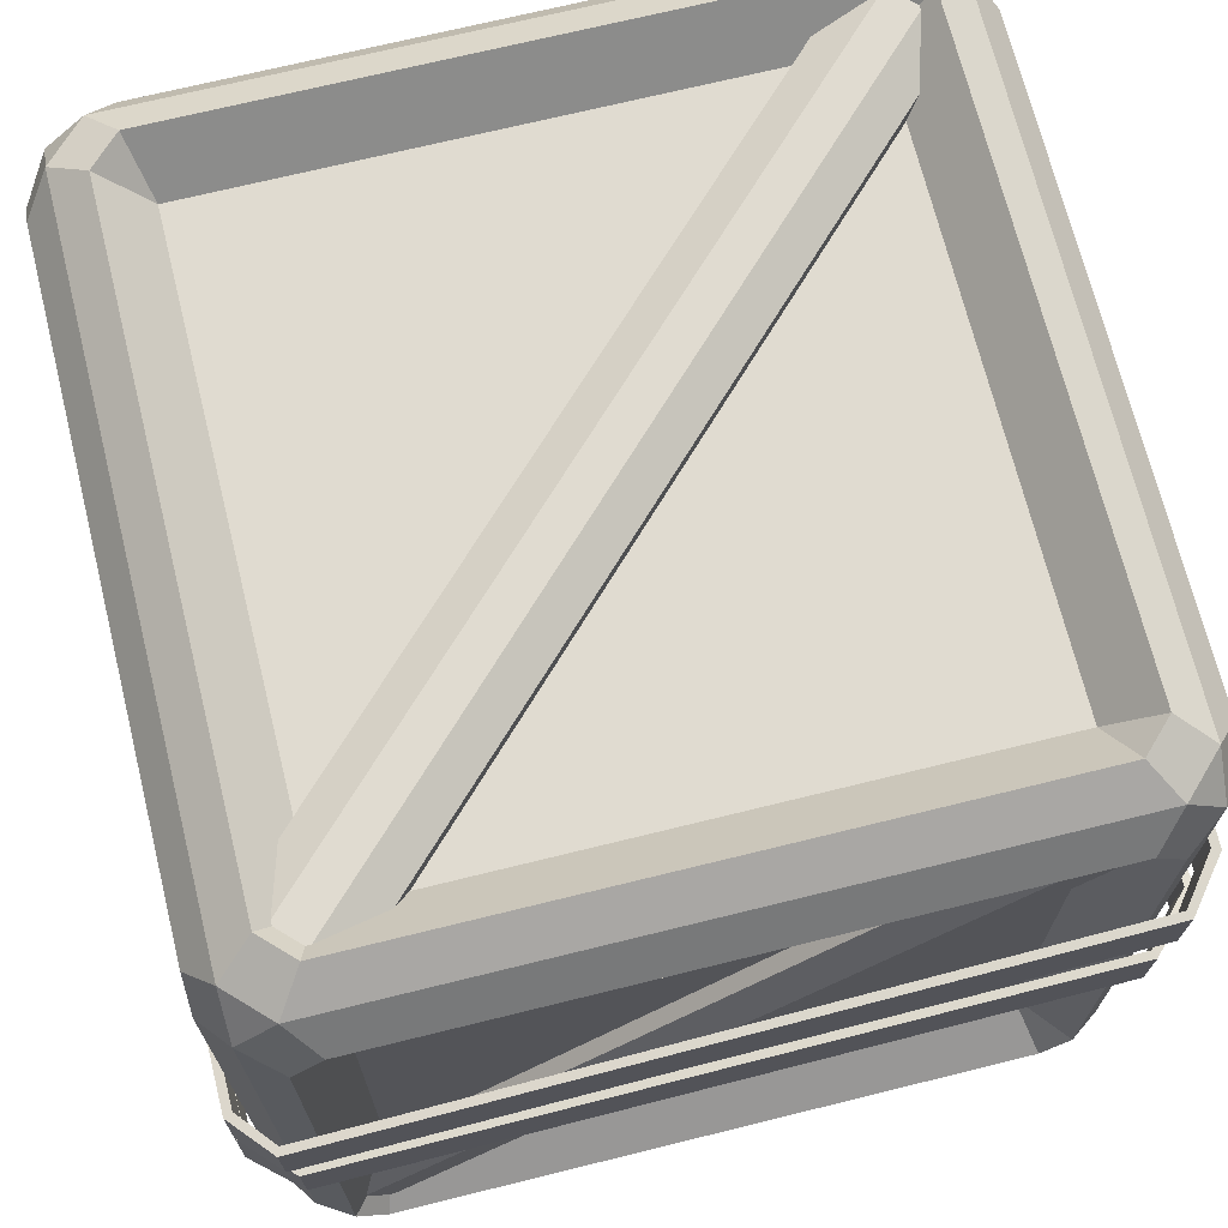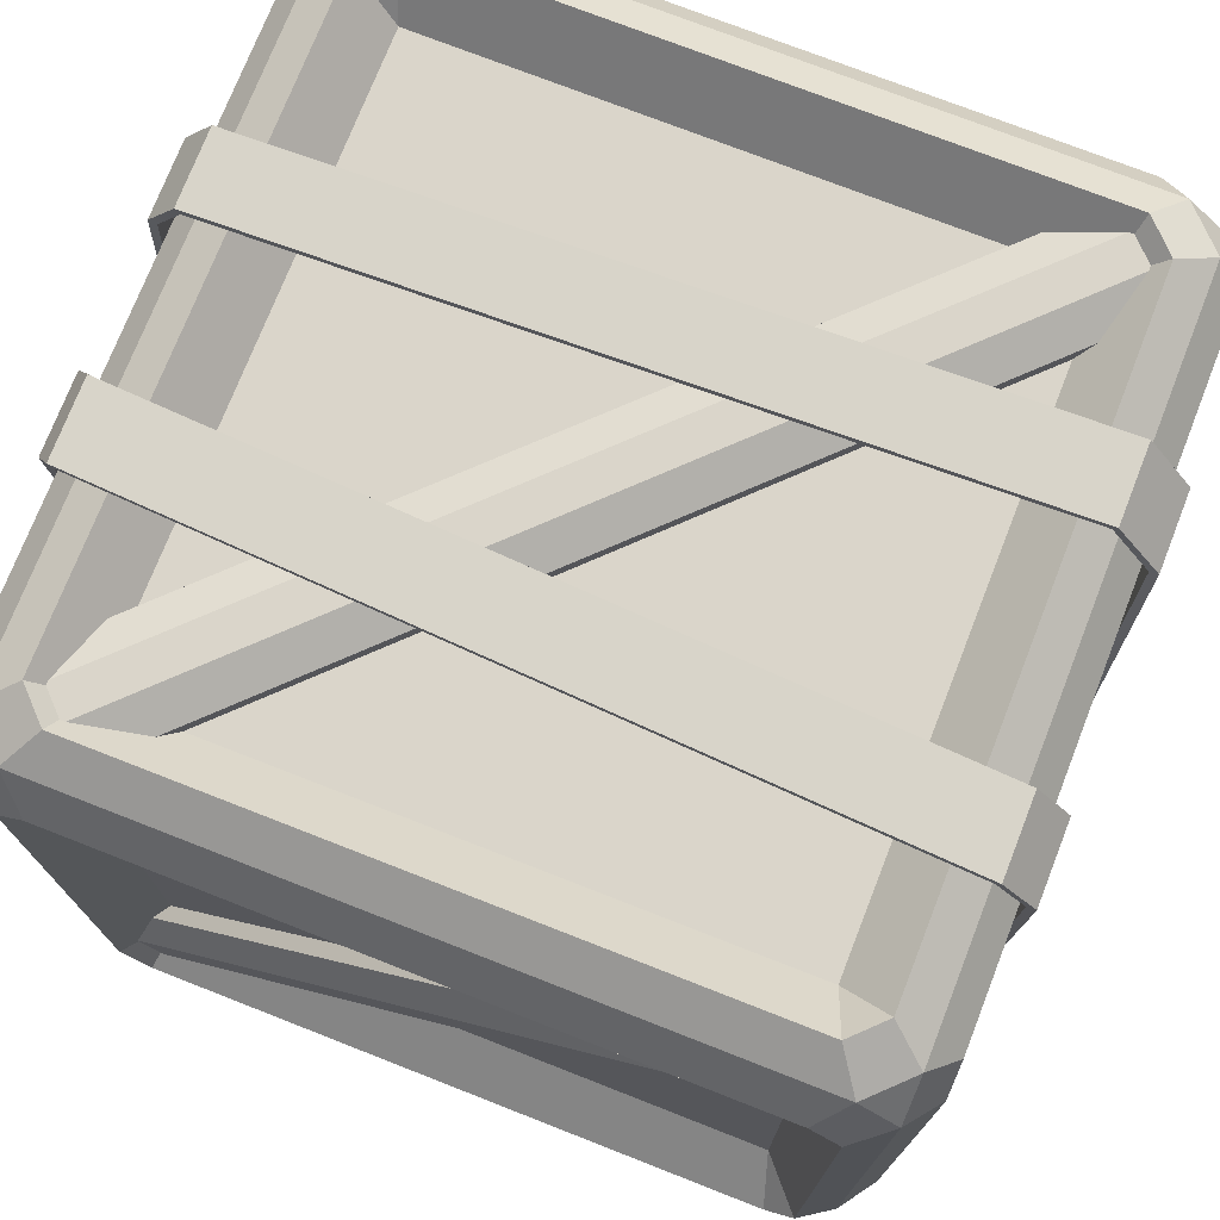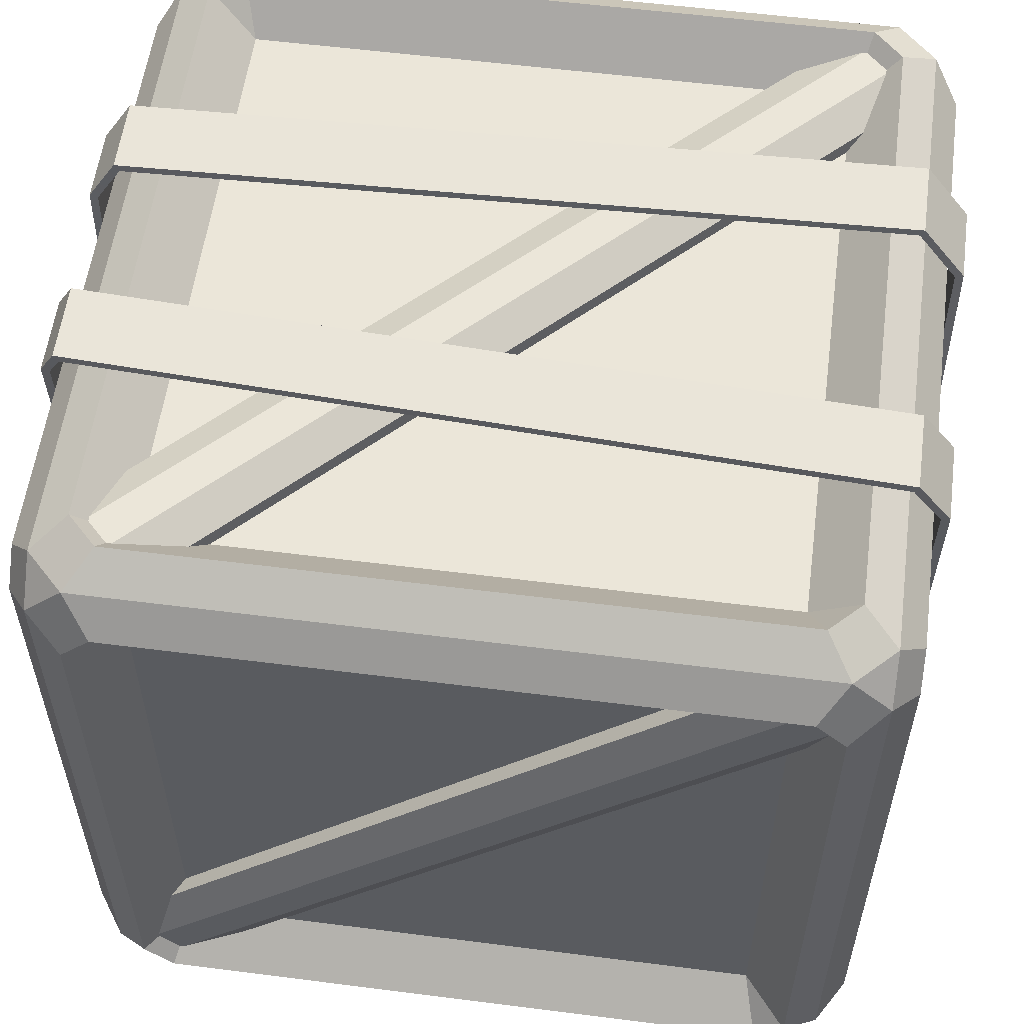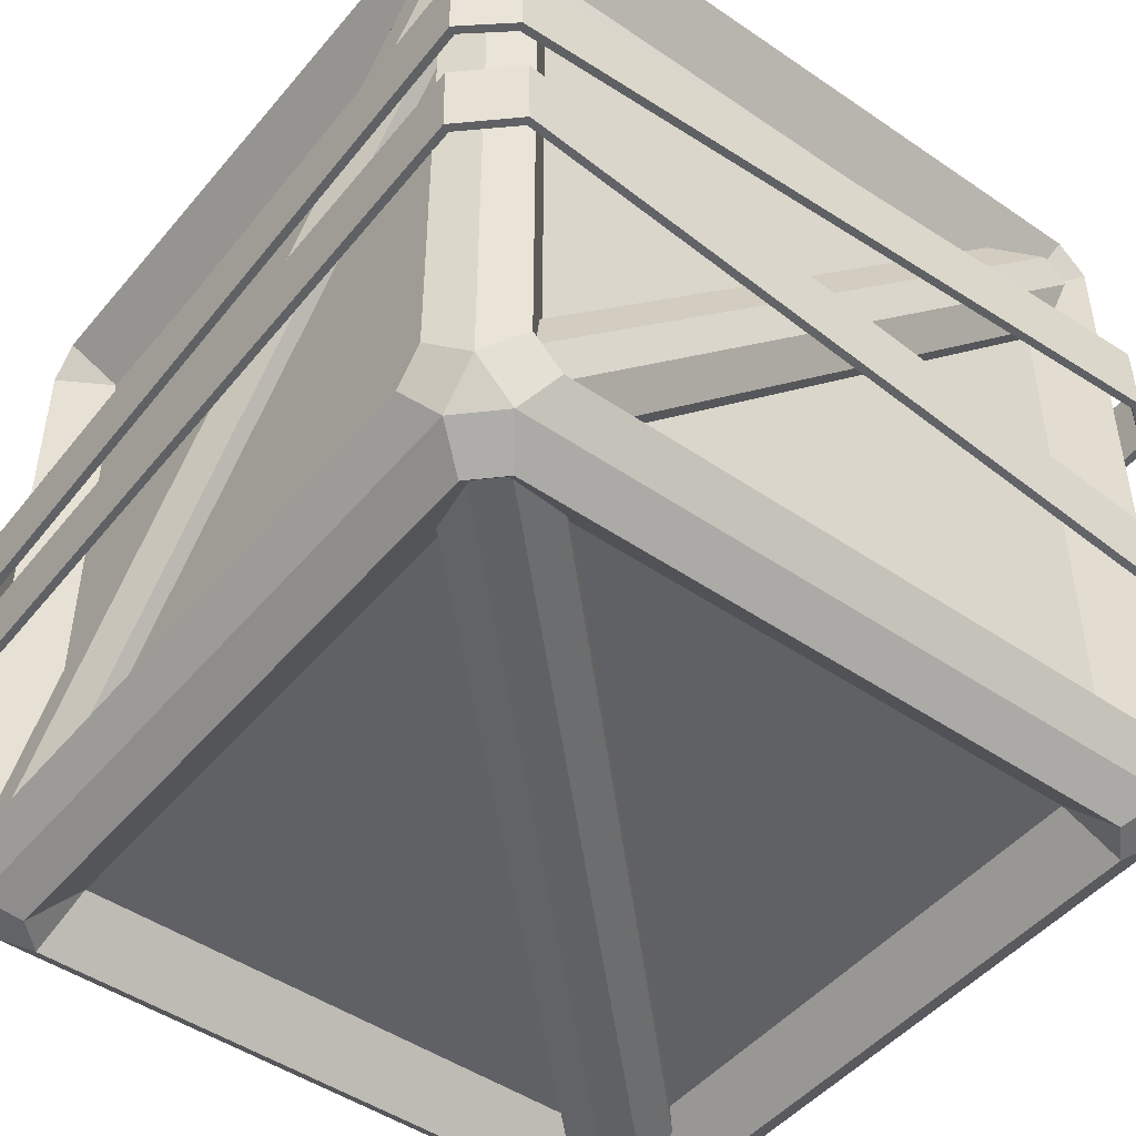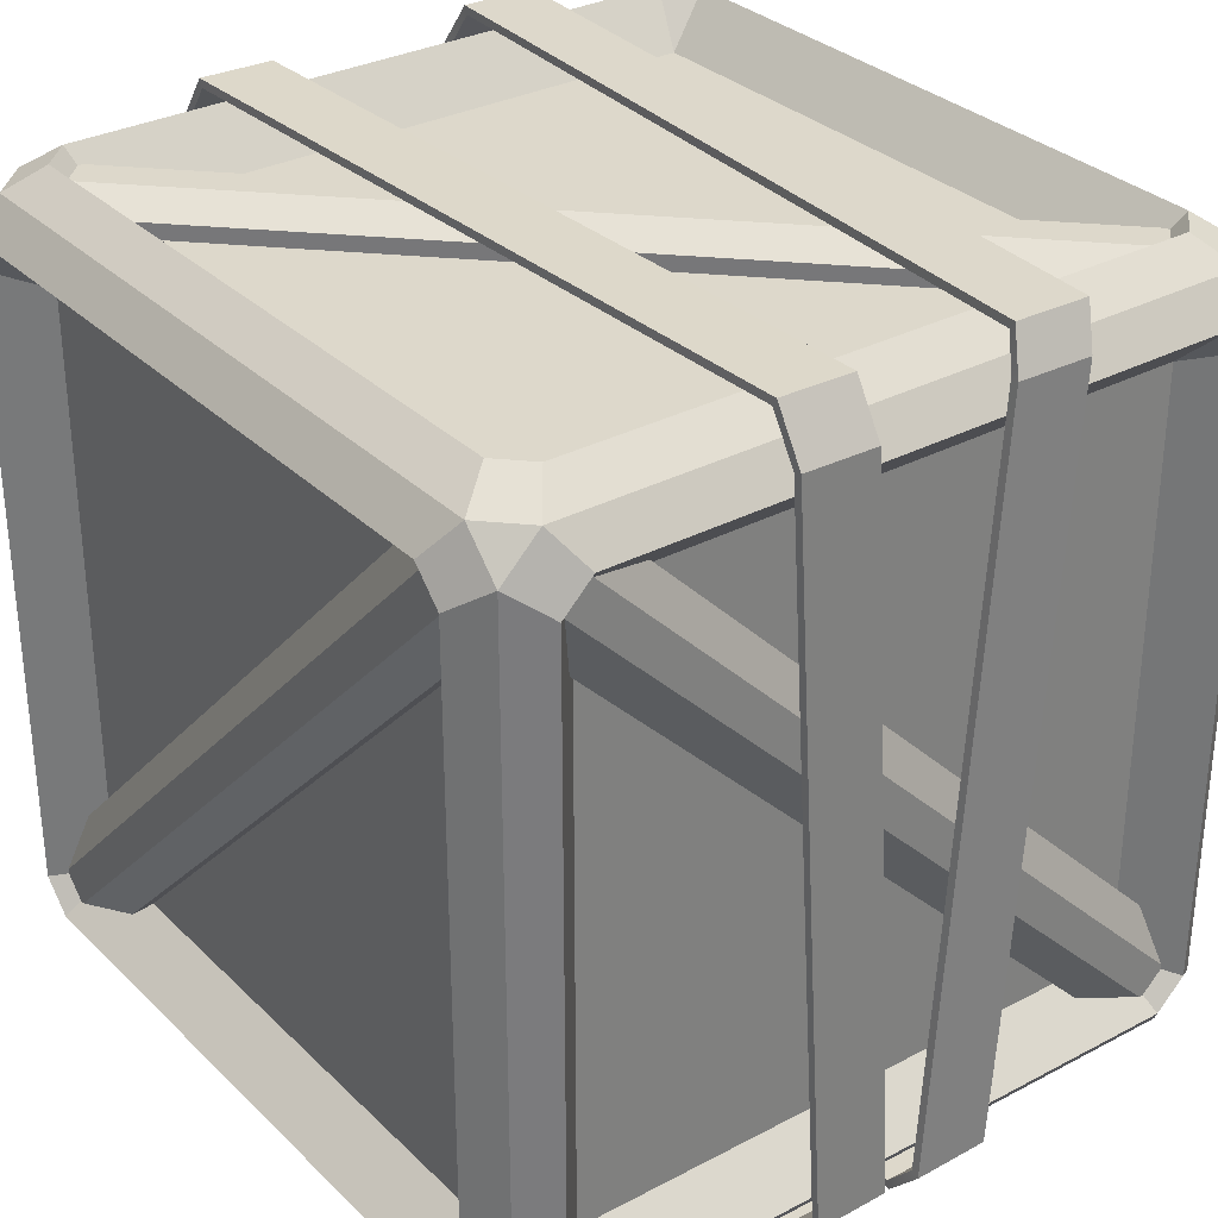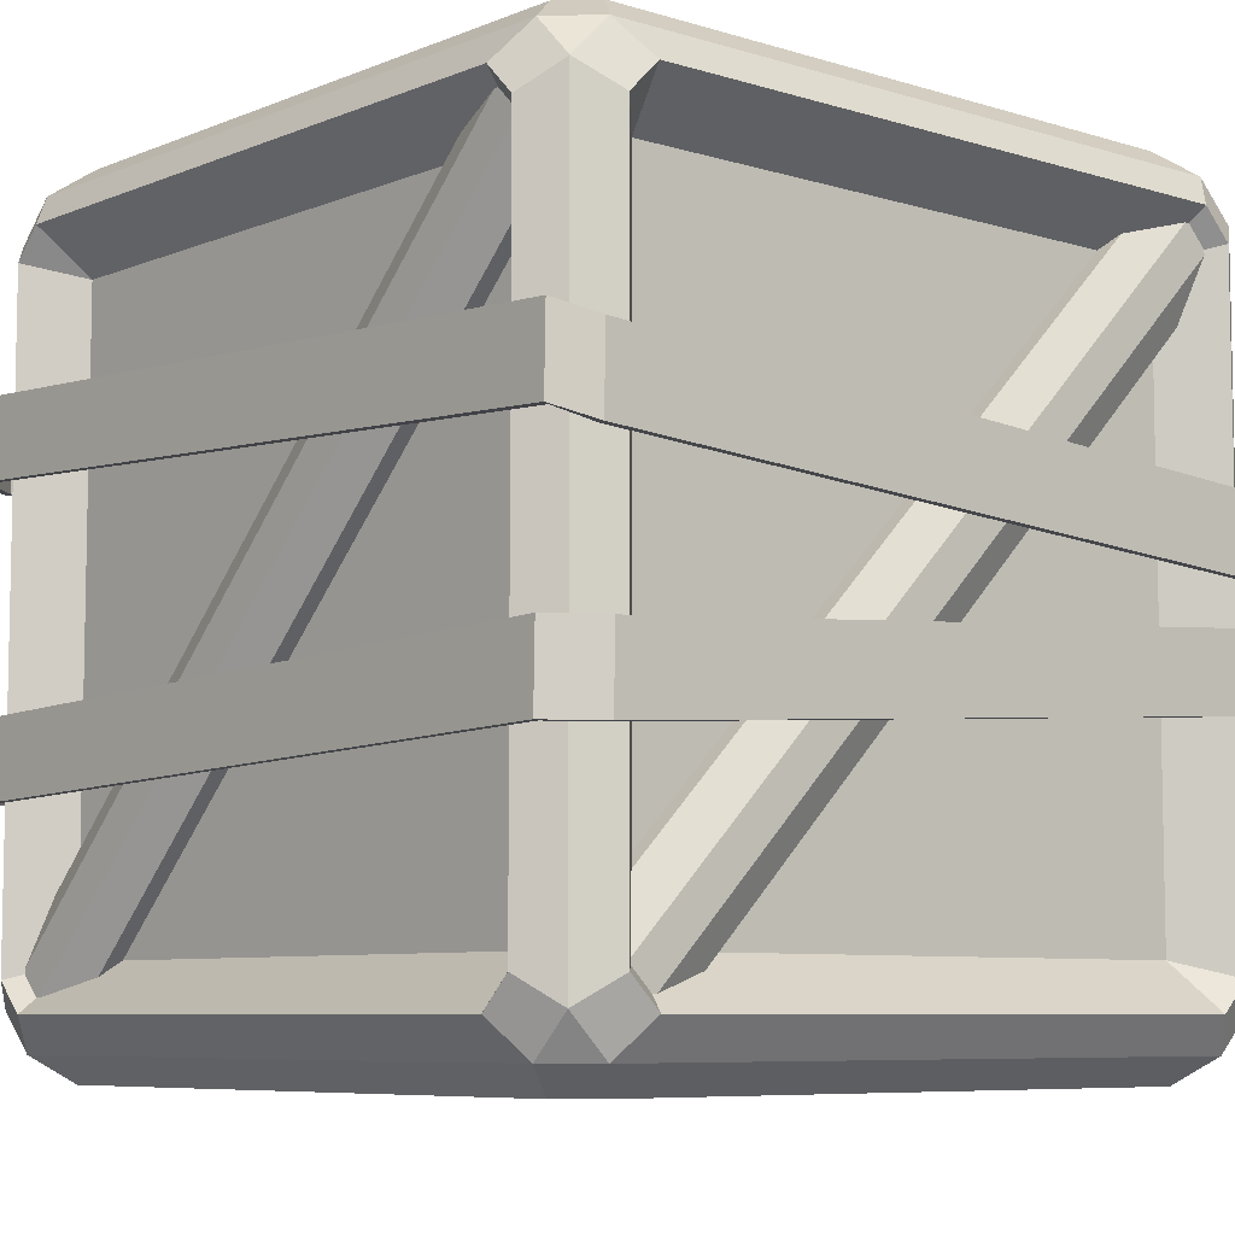
<metadata>
{"format":"obj","ext":"obj","renderer":"f3d","projection":"perspective","resolution":1024,"background":"white","views":[{"elev":70.0,"azim":166.1,"up":"+Y"},{"elev":74.3,"azim":-158.6,"up":"+Z"},{"elev":56.8,"azim":-172.4,"up":"+Z"},{"elev":-47.4,"azim":-127.7,"up":"+Y"},{"elev":31.5,"azim":53.2,"up":"+Z"},{"elev":-7.2,"azim":48.8,"up":"+Y"}]}
</metadata>
<code>
g default
v 0.5011 0.5848 0.4621
v 0.5017 0.5255 -0.4612
v 0.5011 0.679 0.4604
v 0.5017 0.6197 -0.459
v 0.4816 0.5987 0.503
v 0.4816 0.6929 0.5013
v -0.4695 0.6496 0.5058
v -0.4695 0.7438 0.5041
v -0.5048 0.6483 0.4562
v -0.5048 0.7425 0.4545
v -0.5011 0.5987 -0.4486
v -0.5011 0.6929 -0.4503
v -0.4599 0.5922 -0.5026
v -0.4599 0.6864 -0.5043
v 0.4638 0.5262 -0.5024
v 0.4638 0.6203 -0.5041
v 0.5112 0.5848 0.4648
v 0.5118 0.5255 -0.4656
v 0.5118 0.6197 -0.4635
v 0.5112 0.679 0.4631
v 0.4874 0.6931 0.5114
v 0.4874 0.5989 0.5131
v -0.4744 0.744 0.5141
v -0.4744 0.6498 0.5159
v -0.5149 0.7425 0.4579
v -0.5149 0.6484 0.4597
v -0.5111 0.6928 -0.4544
v -0.5111 0.5986 -0.4527
v -0.4641 0.6862 -0.5144
v -0.4641 0.592 -0.5126
v 0.4677 0.6202 -0.5142
v 0.4677 0.5261 -0.5124
v 0.505 0.3239 0.4542
v 0.505 0.3849 -0.4544
v 0.505 0.4159 0.4525
v 0.505 0.4769 -0.4523
v 0.4726 0.3239 0.5065
v 0.4726 0.4159 0.5048
v -0.4587 0.2971 0.5065
v -0.4587 0.3891 0.5048
v -0.5073 0.3031 0.4457
v -0.5073 0.3951 0.444
v -0.5073 0.4236 -0.4419
v -0.5073 0.5156 -0.4436
v -0.453 0.4236 -0.4989
v -0.453 0.5156 -0.5006
v 0.4545 0.3855 -0.4989
v 0.4545 0.4775 -0.5006
v 0.5148 0.3239 0.4568
v 0.5148 0.3849 -0.4587
v 0.5148 0.4769 -0.4566
v 0.5148 0.4159 0.4551
v 0.4782 0.4161 0.5147
v 0.4782 0.3241 0.5164
v -0.4635 0.3893 0.5147
v -0.4635 0.2973 0.5164
v -0.5171 0.3952 0.4474
v -0.5171 0.3032 0.4491
v -0.5171 0.5155 -0.4476
v -0.5171 0.4235 -0.4459
v -0.4571 0.5154 -0.5104
v -0.4571 0.4234 -0.5088
v 0.4583 0.4774 -0.5105
v 0.4583 0.3854 -0.5088
v -0.4212 0.03165 0.4684
v -0.4684 0.07876 0.4684
v -0.4684 0.03165 0.4212
v 0.4684 0.03165 0.4212
v 0.4684 0.07876 0.4684
v 0.4212 0.03165 0.4684
v -0.4684 0.9212 0.4684
v -0.4212 0.9684 0.4684
v -0.4684 0.9684 0.4212
v 0.4684 0.9212 0.4684
v 0.4684 0.9684 0.4212
v 0.4212 0.9684 0.4684
v -0.4684 0.9684 -0.4212
v -0.4212 0.9684 -0.4684
v -0.4684 0.9212 -0.4684
v 0.4684 0.9212 -0.4684
v 0.4212 0.9684 -0.4684
v 0.4684 0.9684 -0.4212
v -0.4684 0.03165 -0.4212
v -0.4684 0.07876 -0.4684
v -0.4212 0.03165 -0.4684
v 0.4212 0.03165 -0.4684
v 0.4684 0.07876 -0.4684
v 0.4684 0.03165 -0.4212
v -0.37 0.94 0.37
v -0.4256 1 0.3894
v -0.3894 1 0.4256
v 0.37 0.94 0.37
v 0.3894 1 0.4256
v 0.4256 1 0.3894
v 0.37 0.94 -0.37
v 0.4256 1 -0.3894
v 0.3894 1 -0.4256
v -0.37 0.94 -0.37
v -0.3894 1 -0.4256
v -0.4256 1 -0.3894
v -0.37 0.87 -0.44
v -0.4256 0.8894 -0.5
v -0.3894 0.9256 -0.5
v 0.37 0.87 -0.44
v 0.3894 0.9256 -0.5
v 0.4256 0.8894 -0.5
v 0.37 0.13 -0.44
v 0.4256 0.1106 -0.5
v 0.3894 0.0744 -0.5
v -0.37 0.13 -0.44
v -0.3894 0.0744 -0.5
v -0.4256 0.1106 -0.5
v 0.44 0.13 -0.37
v 0.5 0.0744 -0.3894
v 0.5 0.1106 -0.4256
v 0.44 0.13 0.37
v 0.5 0.1106 0.4256
v 0.5 0.0744 0.3894
v 0.44 0.87 -0.37
v 0.5 0.8894 -0.4256
v 0.5 0.9256 -0.3894
v 0.44 0.87 0.37
v 0.5 0.9256 0.3894
v 0.5 0.8894 0.4256
v -0.37 0.13 0.44
v -0.4256 0.1106 0.5
v -0.3894 0.0744 0.5
v 0.37 0.13 0.44
v 0.3894 0.0744 0.5
v 0.4256 0.1106 0.5
v 0.37 0.87 0.44
v 0.4256 0.8894 0.5
v 0.3894 0.9256 0.5
v -0.37 0.87 0.44
v -0.3894 0.9256 0.5
v -0.4256 0.8894 0.5
v -0.44 0.13 -0.37
v -0.5 0.1106 -0.4256
v -0.5 0.0744 -0.3894
v -0.44 0.13 0.37
v -0.5 0.0744 0.3894
v -0.5 0.1106 0.4256
v -0.44 0.87 0.37
v -0.5 0.8894 0.4256
v -0.5 0.9256 0.3894
v -0.44 0.87 -0.37
v -0.5 0.9256 -0.3894
v -0.5 0.8894 -0.4256
v -0.37 0.06 -0.37
v -0.4256 0 -0.3894
v -0.3894 0 -0.4256
v 0.37 0.06 -0.37
v 0.3894 0 -0.4256
v 0.4256 0 -0.3894
v 0.37 0.06 0.37
v 0.4256 0 0.3894
v 0.3894 0 0.4256
v -0.37 0.06 0.37
v -0.3894 0 0.4256
v -0.4256 0 0.3894
v -0.3751 0.9185 0.4631
v 0.4631 0.9185 -0.3751
v -0.4631 0.9185 0.3751
v 0.3751 0.9185 -0.4631
v -0.3751 0.9586 0.4631
v -0.4036 0.9812 0.4346
v 0.4346 0.9812 -0.4036
v 0.4631 0.9586 -0.3751
v -0.4346 0.9812 0.4036
v -0.4631 0.9586 0.3751
v 0.3751 0.9586 -0.4631
v 0.4036 0.9812 -0.4346
v -0.3751 0.9631 -0.4185
v 0.4631 0.1249 -0.4185
v -0.4631 0.8751 -0.4185
v 0.3751 0.03687 -0.4185
v -0.3751 0.9631 -0.4586
v -0.4036 0.9346 -0.4812
v 0.4346 0.09635 -0.4812
v 0.4631 0.1249 -0.4586
v -0.4346 0.9036 -0.4812
v -0.4631 0.8751 -0.4586
v 0.3751 0.03687 -0.4586
v 0.4036 0.06544 -0.4812
v -0.3751 0.08154 -0.4631
v 0.4631 0.08154 0.3751
v -0.4631 0.08154 -0.3751
v 0.3751 0.08154 0.4631
v -0.3751 0.04138 -0.4631
v -0.4036 0.01877 -0.4346
v 0.4346 0.01877 0.4036
v 0.4631 0.04138 0.3751
v -0.4346 0.01877 -0.4036
v -0.4631 0.04138 -0.3751
v 0.3751 0.04138 0.4631
v 0.4036 0.01877 0.4346
v -0.3751 0.03687 0.4185
v 0.4631 0.8751 0.4185
v -0.4631 0.1249 0.4185
v 0.3751 0.9631 0.4185
v -0.3751 0.03687 0.4586
v -0.4036 0.06544 0.4812
v 0.4346 0.9036 0.4812
v 0.4631 0.8751 0.4586
v -0.4346 0.09635 0.4812
v -0.4631 0.1249 0.4586
v 0.3751 0.9631 0.4586
v 0.4036 0.9346 0.4812
v -0.4185 0.03687 -0.3751
v -0.4185 0.8751 0.4631
v -0.4185 0.1249 -0.4631
v -0.4185 0.9631 0.3751
v -0.4586 0.03687 -0.3751
v -0.4812 0.06544 -0.4036
v -0.4812 0.9036 0.4346
v -0.4586 0.8751 0.4631
v -0.4812 0.09635 -0.4346
v -0.4586 0.1249 -0.4631
v -0.4586 0.9631 0.3751
v -0.4812 0.9346 0.4036
v 0.4185 0.9631 -0.3751
v 0.4185 0.1249 0.4631
v 0.4185 0.8751 -0.4631
v 0.4185 0.03687 0.3751
v 0.4586 0.9631 -0.3751
v 0.4812 0.9346 -0.4036
v 0.4812 0.09635 0.4346
v 0.4586 0.1249 0.4631
v 0.4812 0.9036 -0.4346
v 0.4586 0.8751 -0.4631
v 0.4586 0.03687 0.3751
v 0.4812 0.06544 0.4036
g NewCrate
f 17 18 19 20
f 17 20 21 22
f 22 21 23 24
f 24 23 25 26
f 26 25 27 28
f 28 27 29 30
f 30 29 31 32
f 19 18 32 31
f 1 3 4 2
f 1 5 6 3
f 5 7 8 6
f 7 9 10 8
f 9 11 12 10
f 11 13 14 12
f 13 15 16 14
f 4 16 15 2
f 1 2 18 17
f 4 3 20 19
f 3 6 21 20
f 5 1 17 22
f 6 8 23 21
f 7 5 22 24
f 8 10 25 23
f 9 7 24 26
f 10 12 27 25
f 11 9 26 28
f 12 14 29 27
f 13 11 28 30
f 14 16 31 29
f 15 13 30 32
f 2 15 32 18
f 16 4 19 31
f 49 50 51 52
f 49 52 53 54
f 54 53 55 56
f 56 55 57 58
f 58 57 59 60
f 60 59 61 62
f 62 61 63 64
f 51 50 64 63
f 33 35 36 34
f 33 37 38 35
f 37 39 40 38
f 39 41 42 40
f 41 43 44 42
f 43 45 46 44
f 45 47 48 46
f 36 48 47 34
f 33 34 50 49
f 36 35 52 51
f 35 38 53 52
f 37 33 49 54
f 38 40 55 53
f 39 37 54 56
f 40 42 57 55
f 41 39 56 58
f 42 44 59 57
f 43 41 58 60
f 44 46 61 59
f 45 43 60 62
f 46 48 63 61
f 47 45 62 64
f 34 47 64 50
f 48 36 51 63
f 65 67 160 159
f 66 65 127 126
f 67 66 142 141
f 68 70 157 156
f 69 68 118 117
f 70 69 130 129
f 71 73 145 144
f 72 71 136 135
f 73 72 91 90
f 74 76 133 132
f 75 74 124 123
f 76 75 94 93
f 77 79 148 147
f 78 77 100 99
f 79 78 103 102
f 80 82 121 120
f 81 80 106 105
f 82 81 97 96
f 83 85 151 150
f 84 83 139 138
f 85 84 112 111
f 86 88 154 153
f 87 86 109 108
f 88 87 115 114
f 90 89 98 100
f 89 91 93 92
f 92 94 96 95
f 95 97 99 98
f 102 101 110 112
f 101 103 105 104
f 104 106 108 107
f 107 109 111 110
f 114 113 116 118
f 113 115 120 119
f 117 116 122 124
f 119 121 123 122
f 126 125 134 136
f 125 127 129 128
f 128 130 132 131
f 131 133 135 134
f 138 137 146 148
f 137 139 141 140
f 140 142 144 143
f 143 145 147 146
f 150 149 158 160
f 149 151 153 152
f 152 154 156 155
f 155 157 159 158
f 125 128 131 134
f 89 92 95 98
f 101 104 107 110
f 149 152 155 158
f 116 113 119 122
f 137 140 143 146
f 72 76 93 91
f 75 82 96 94
f 81 78 99 97
f 77 73 90 100
f 78 81 105 103
f 80 87 108 106
f 86 85 111 109
f 84 79 102 112
f 68 88 114 118
f 87 80 120 115
f 82 75 123 121
f 74 69 117 124
f 65 70 129 127
f 69 74 132 130
f 76 72 135 133
f 71 66 126 136
f 83 67 141 139
f 66 71 144 142
f 73 77 147 145
f 79 84 138 148
f 85 86 153 151
f 88 68 156 154
f 70 65 159 157
f 67 83 150 160
f 65 66 67
f 68 69 70
f 71 72 73
f 74 75 76
f 77 78 79
f 80 81 82
f 83 84 85
f 86 87 88
f 89 90 91
f 92 93 94
f 95 96 97
f 98 99 100
f 101 102 103
f 104 105 106
f 107 108 109
f 110 111 112
f 113 114 115
f 116 117 118
f 119 120 121
f 122 123 124
f 125 126 127
f 128 129 130
f 131 132 133
f 134 135 136
f 137 138 139
f 140 141 142
f 143 144 145
f 146 147 148
f 149 150 151
f 152 153 154
f 155 156 157
f 158 159 160
f 161 162 168 165
f 166 167 172 169
f 170 171 164 163
f 166 165 168 167
f 170 169 172 171
f 173 174 180 177
f 178 179 184 181
f 182 183 176 175
f 178 177 180 179
f 182 181 184 183
f 185 186 192 189
f 190 191 196 193
f 194 195 188 187
f 190 189 192 191
f 194 193 196 195
f 197 198 204 201
f 202 203 208 205
f 206 207 200 199
f 202 201 204 203
f 206 205 208 207
f 209 210 216 213
f 214 215 220 217
f 218 219 212 211
f 214 213 216 215
f 218 217 220 219
f 221 222 228 225
f 226 227 232 229
f 230 231 224 223
f 226 225 228 227
f 230 229 232 231

</code>
